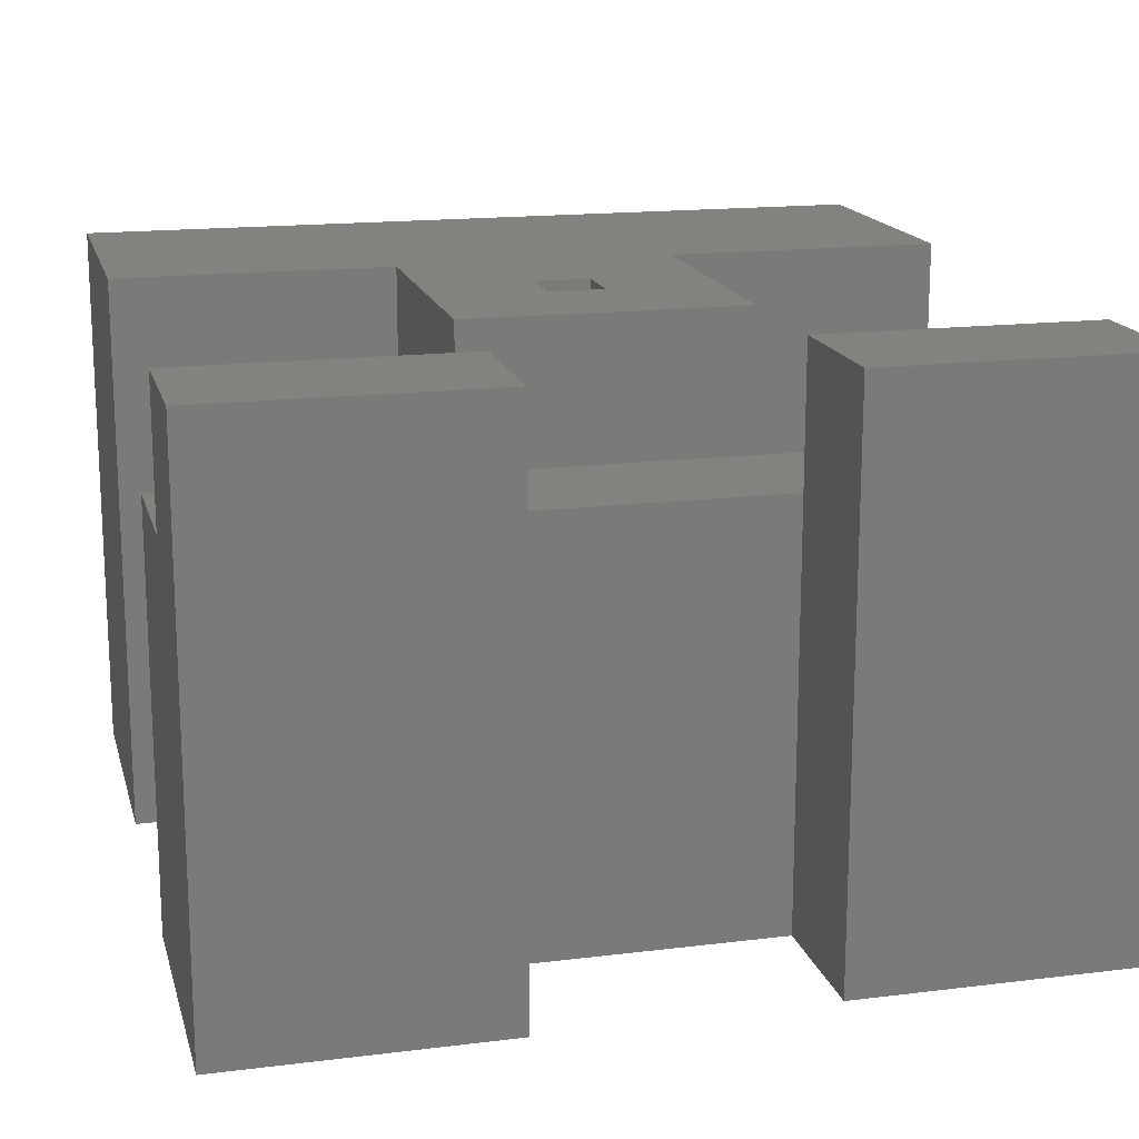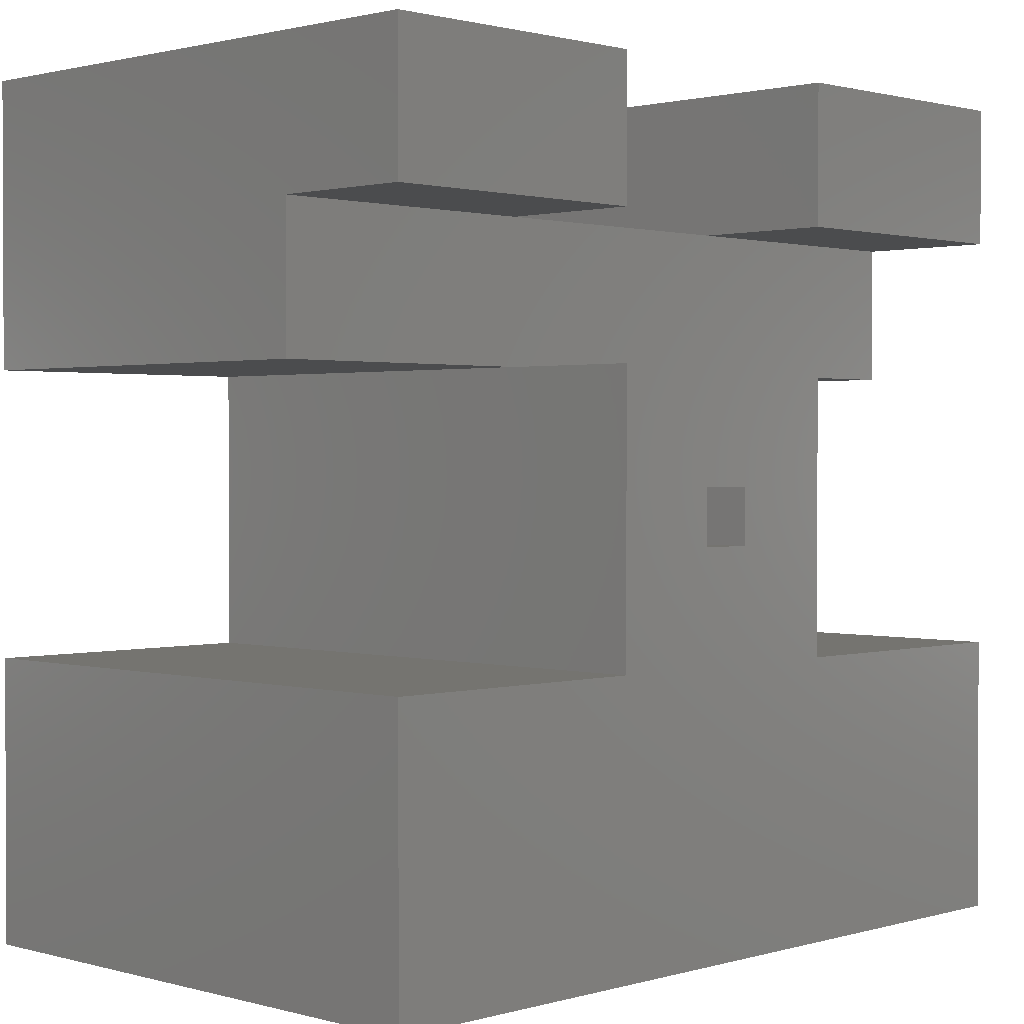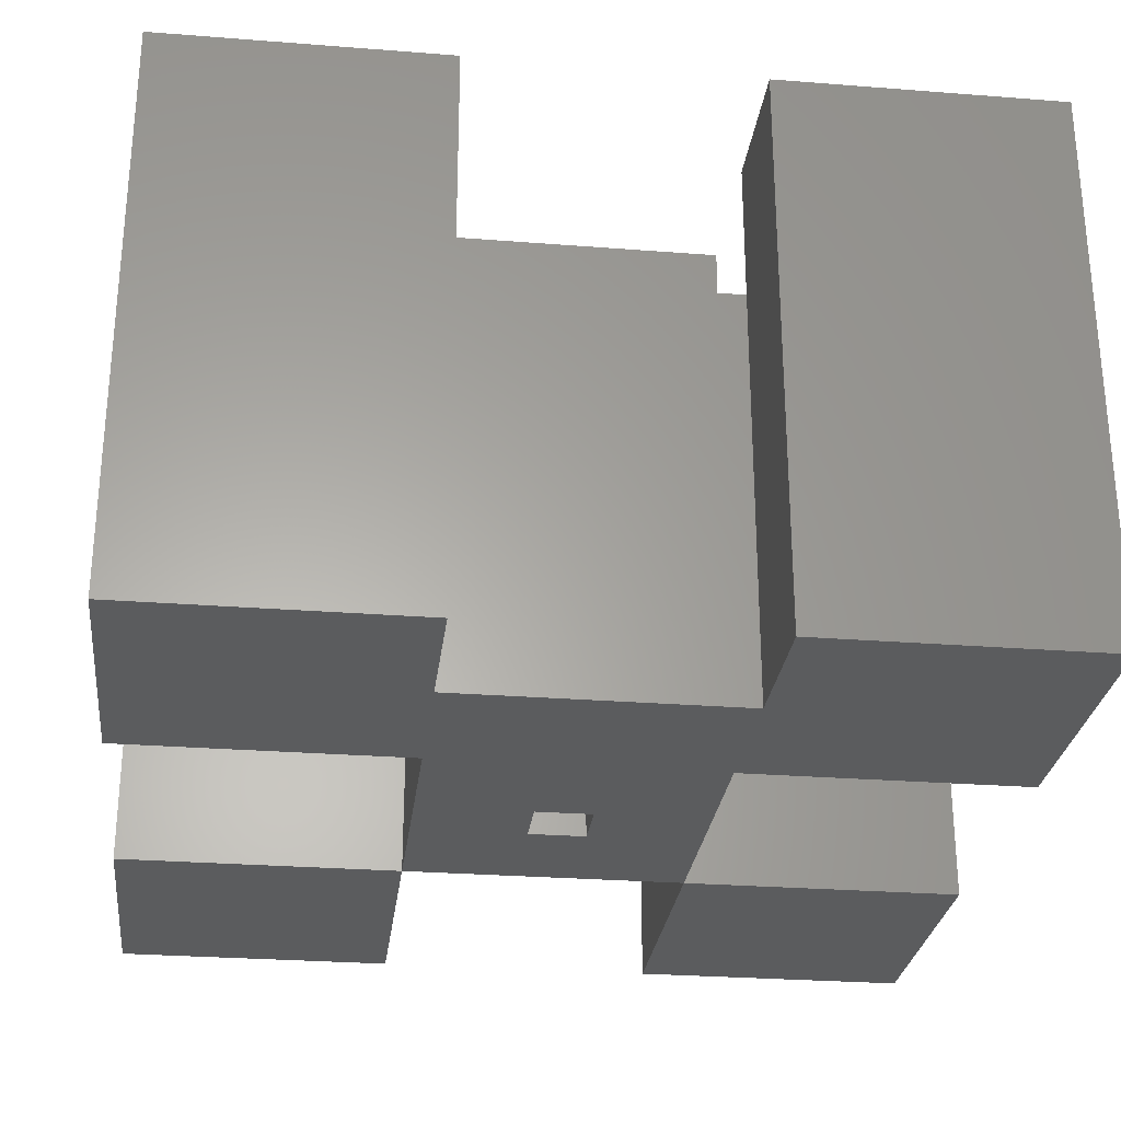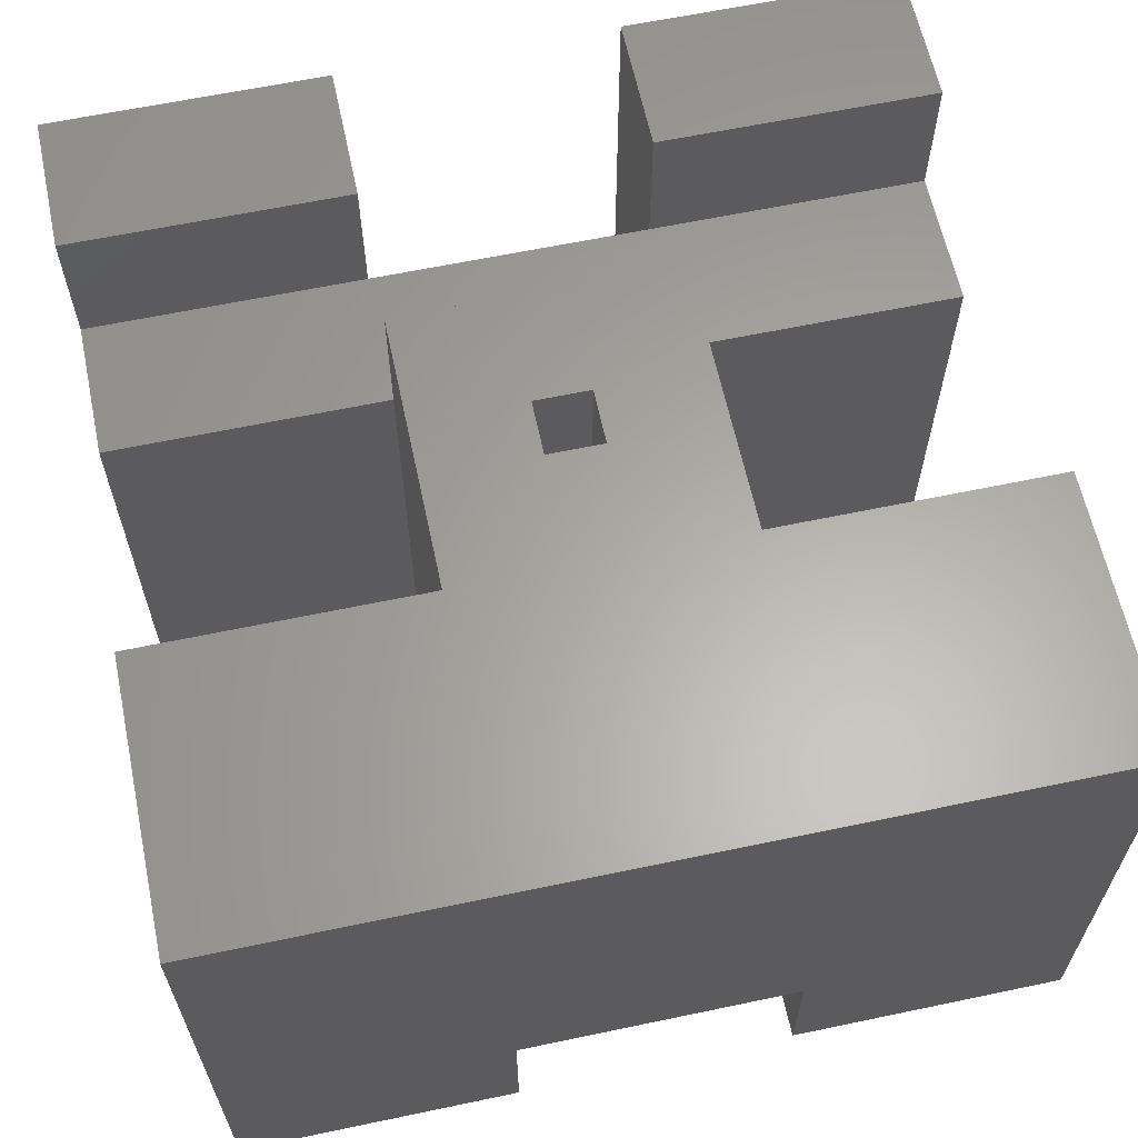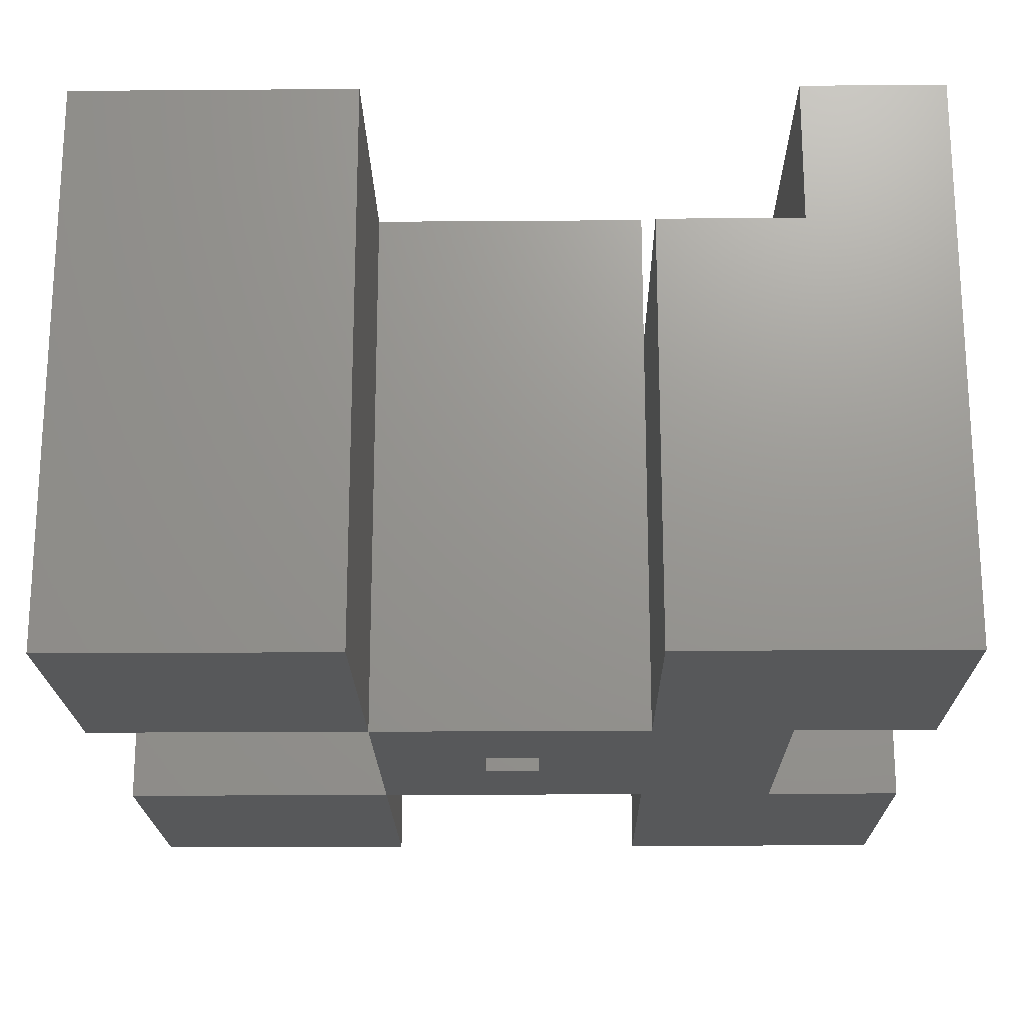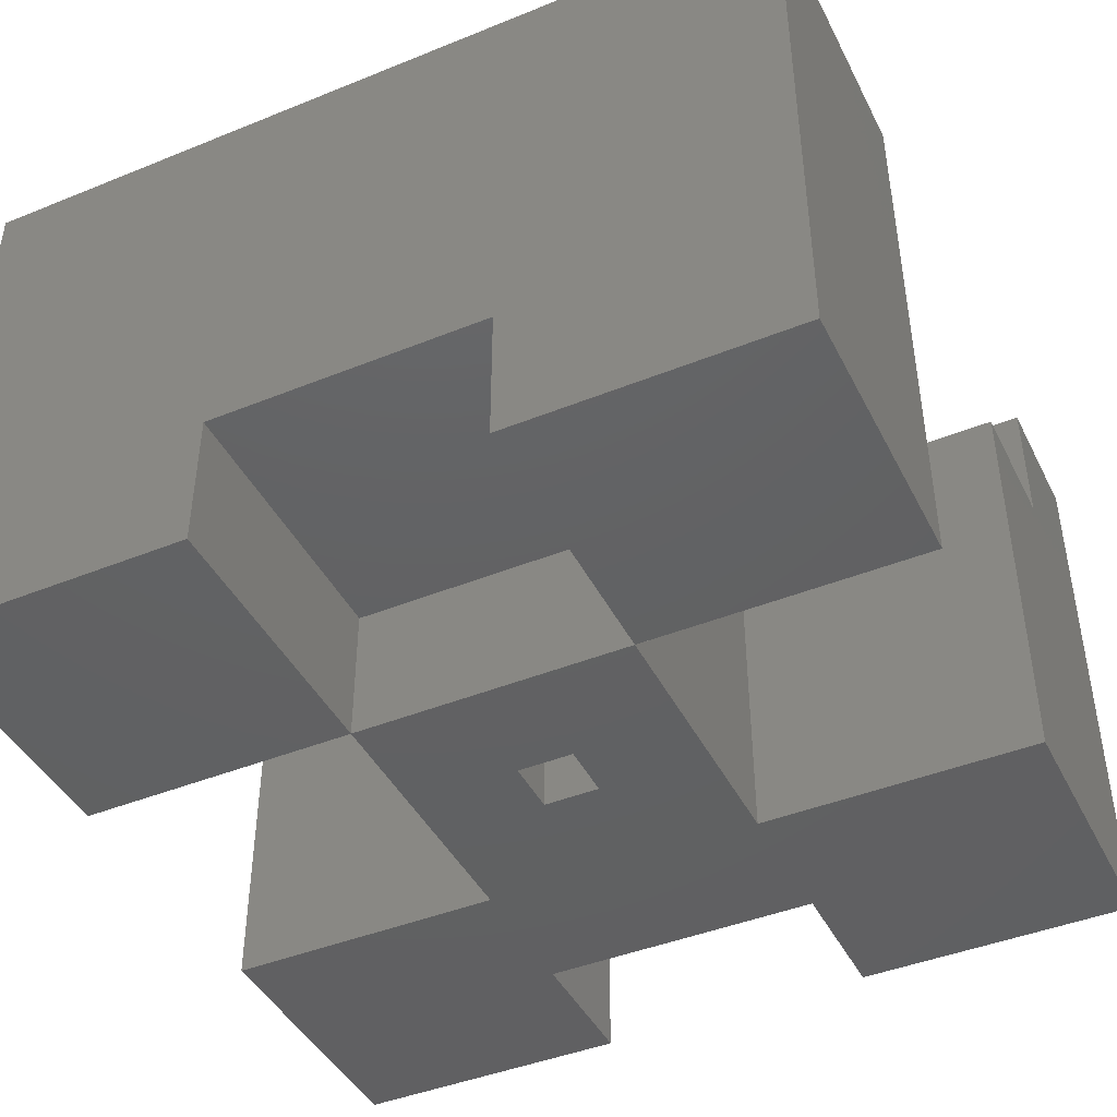
<metadata>
{"format":"stl","ext":"stl","renderer":"f3d","projection":"perspective","resolution":1024,"background":"white","views":[{"elev":16.5,"azim":-14.1,"up":"+Y"},{"elev":1.3,"azim":134.3,"up":"+Z"},{"elev":-27.8,"azim":-6.8,"up":"+Y"},{"elev":62.5,"azim":168.0,"up":"+Y"},{"elev":-19.7,"azim":-89.2,"up":"+Y"},{"elev":-43.5,"azim":-154.5,"up":"+Y"}]}
</metadata>
<code>
# stl→obj: 54 verts, 112 faces
v 30 0 10
v 30 20 0
v 30 20 10
v 30 0 0
v 0 20 10
v 10 5 10
v 10 20 10
v 0 0 10
v 10 0 10
v 20 5 10
v 20 20 10
v 20 0 10
v 10 0 0
v 0 0 0
v 10 5 0
v 20 5 0
v 20 0 0
v 0 20 0
v 20 20 20
v 16 20 16
v 10 20 20
v 16 20 14
v 14 20 14
v 14 20 16
v 20 15 20
v 20 0 20
v 30 15 20
v 30 0 20
v 0 0 20
v 10 15 20
v 10 0 20
v 0 15 20
v 0 0 30
v 10 0 25
v 10 0 30
v 20 0 25
v 30 0 30
v 20 0 30
v 14 0 16
v 14 0 14
v 16 0 14
v 16 0 16
v 30 20 30
v 30 15 25
v 30 20 25
v 20 15 25
v 20 20 25
v 10 15 25
v 0 15 25
v 10 20 25
v 0 20 25
v 0 20 30
v 10 20 30
v 20 20 30
f 1 2 3
f 2 1 4
f 5 6 7
f 8 6 5
f 6 8 9
f 10 3 11
f 3 10 1
f 1 10 12
f 9 10 12
f 10 9 6
f 13 14 15
f 16 4 17
f 4 16 2
f 15 2 16
f 18 15 14
f 15 18 2
f 14 5 18
f 5 14 8
f 2 11 3
f 11 2 7
f 18 7 2
f 7 18 5
f 19 20 21
f 19 22 20
f 22 11 23
f 11 22 19
f 24 21 20
f 23 21 24
f 23 7 21
f 7 23 11
f 14 9 8
f 9 14 13
f 17 1 12
f 1 17 4
f 17 10 16
f 10 17 12
f 9 15 6
f 15 9 13
f 15 10 6
f 10 15 16
f 25 11 19
f 25 10 11
f 26 10 25
f 10 26 12
f 26 27 28
f 27 26 25
f 29 30 31
f 30 29 32
f 21 25 19
f 25 21 30
f 7 30 21
f 6 30 7
f 31 6 9
f 6 31 30
f 33 34 35
f 31 34 29
f 29 34 33
f 36 37 38
f 34 31 36
f 26 36 31
f 28 36 26
f 36 28 37
f 31 39 26
f 31 40 39
f 40 9 41
f 9 40 31
f 42 26 39
f 41 26 42
f 41 12 26
f 12 41 9
f 41 20 22
f 20 41 42
f 39 20 42
f 20 39 24
f 23 41 22
f 41 23 40
f 39 23 24
f 23 39 40
f 43 44 45
f 37 44 43
f 28 44 37
f 44 28 27
f 46 45 44
f 45 46 47
f 48 36 46
f 36 48 34
f 49 50 48
f 50 49 51
f 32 29 49
f 49 52 51
f 33 49 29
f 49 33 52
f 25 46 44
f 46 25 48
f 25 44 27
f 30 48 25
f 48 30 49
f 49 30 32
f 53 48 50
f 35 48 53
f 48 35 34
f 52 35 53
f 35 52 33
f 50 52 53
f 52 50 51
f 54 37 43
f 37 54 38
f 46 54 47
f 38 46 36
f 46 38 54
f 45 54 43
f 54 45 47

</code>
